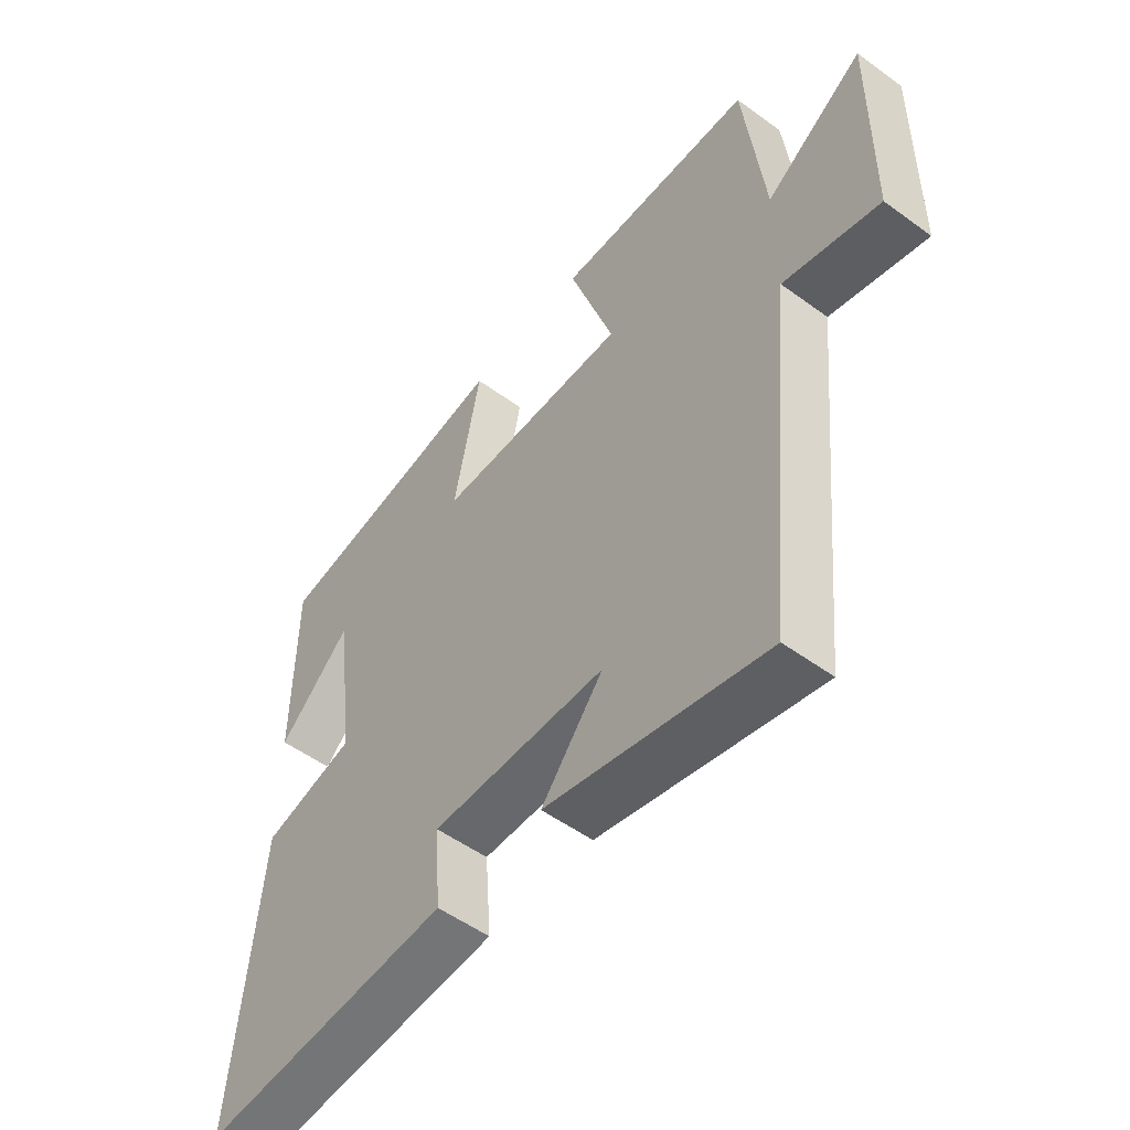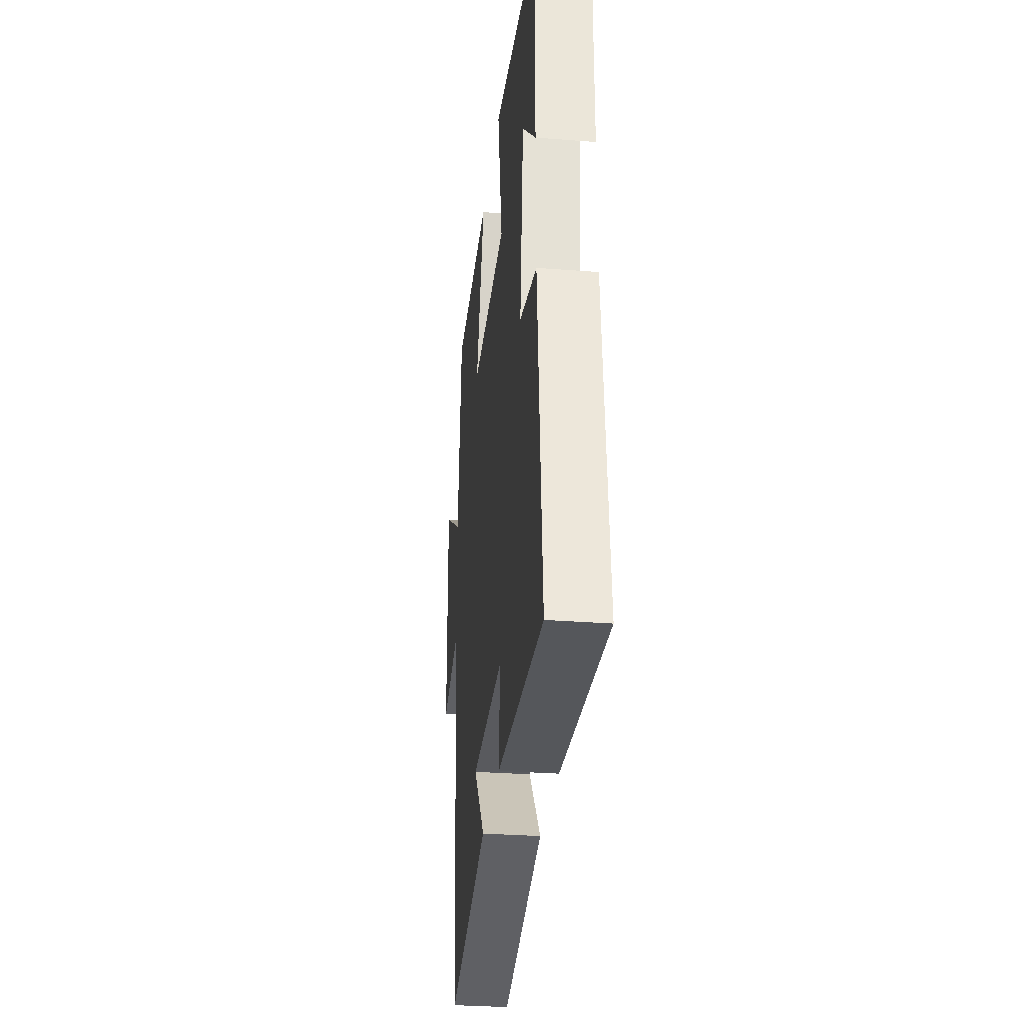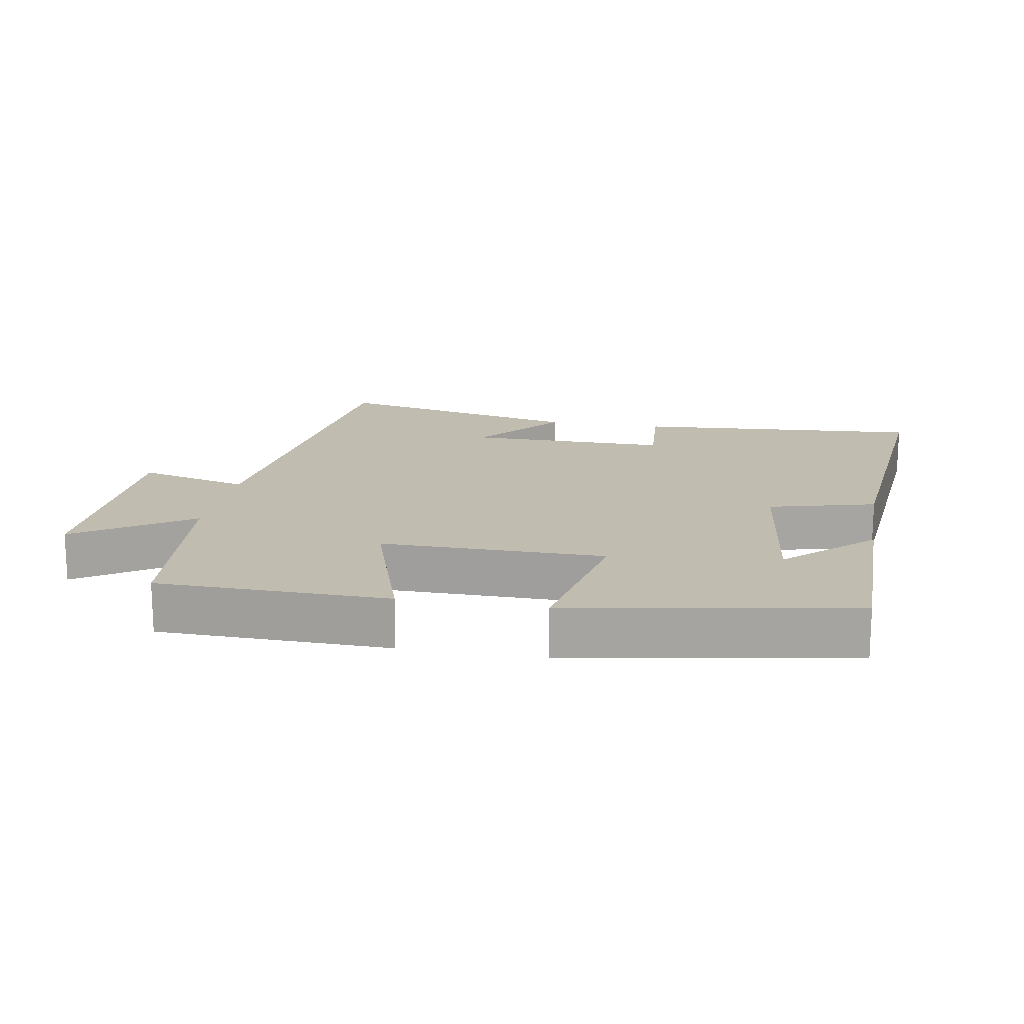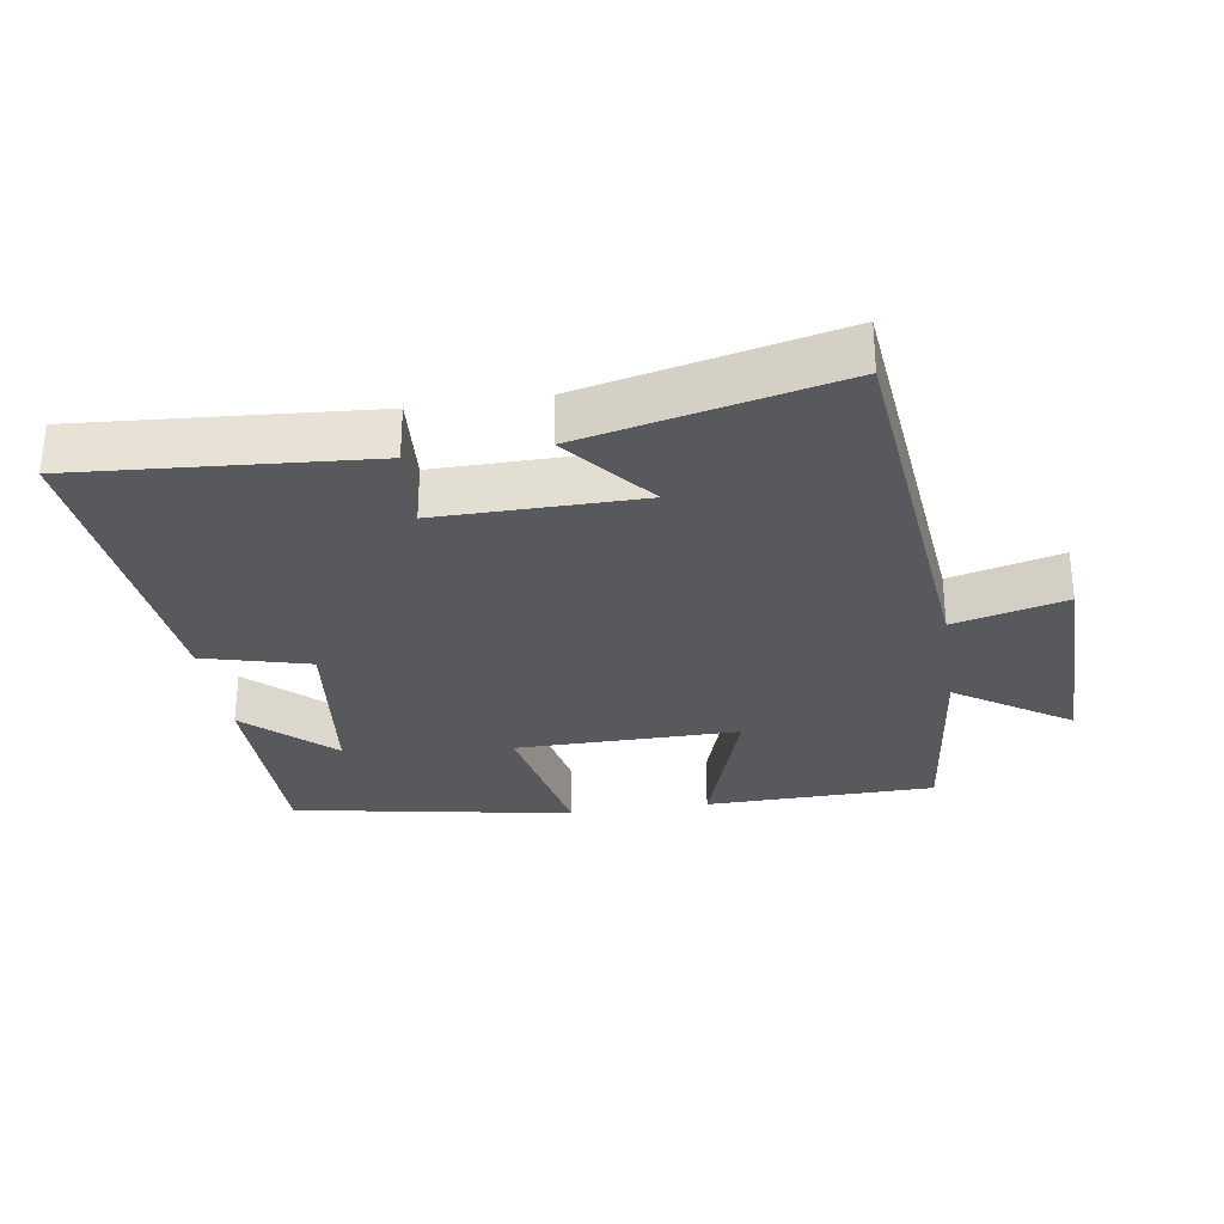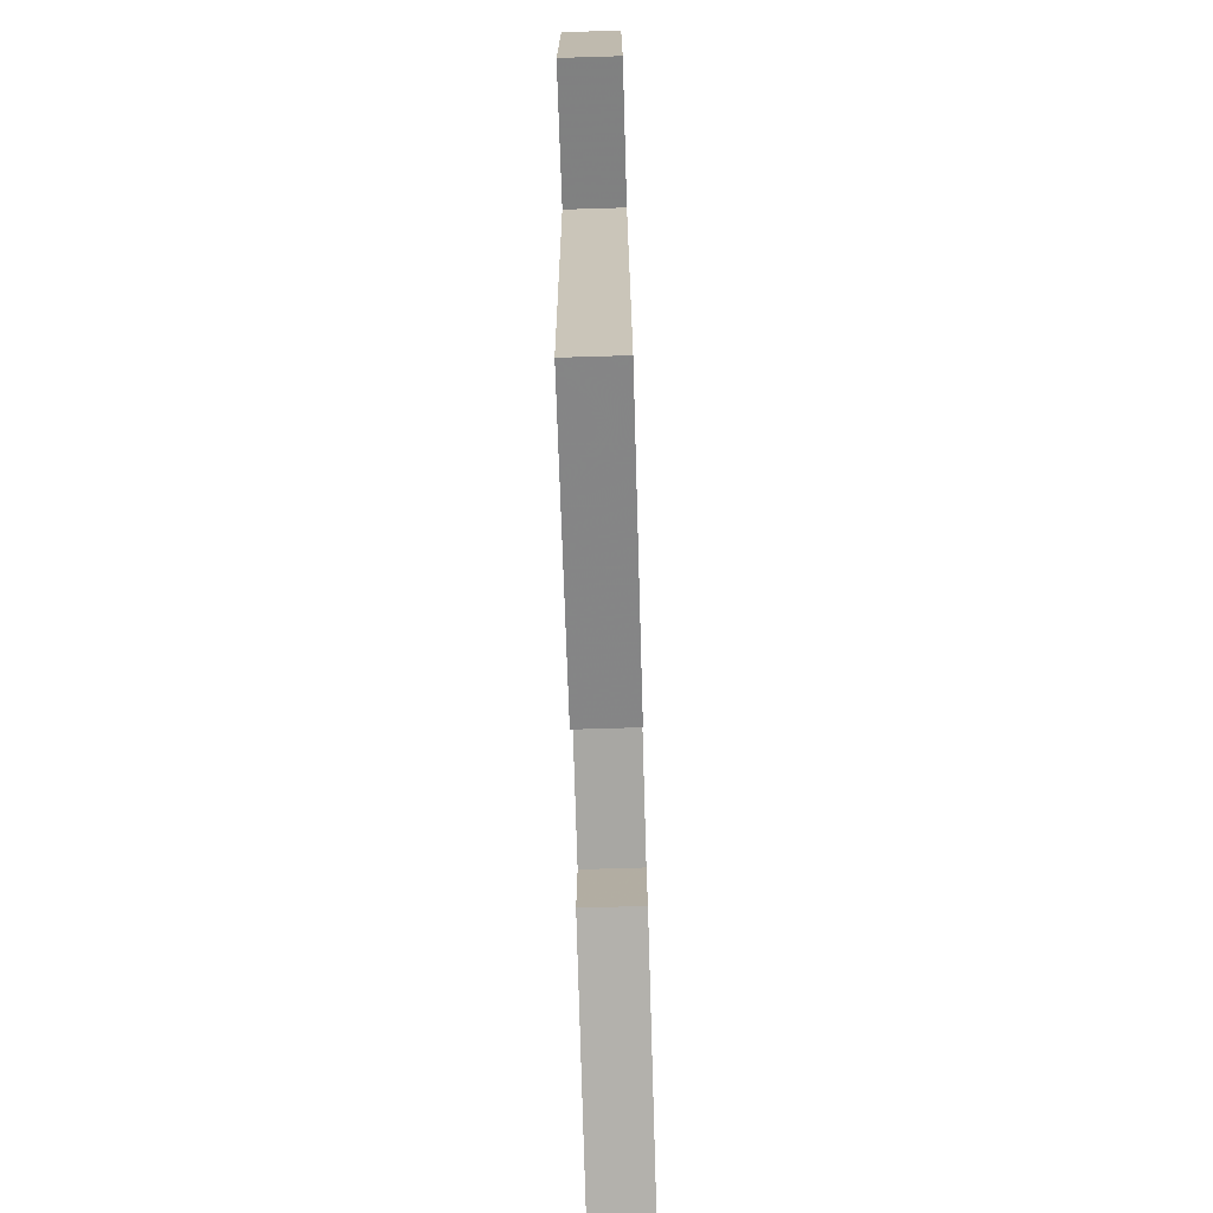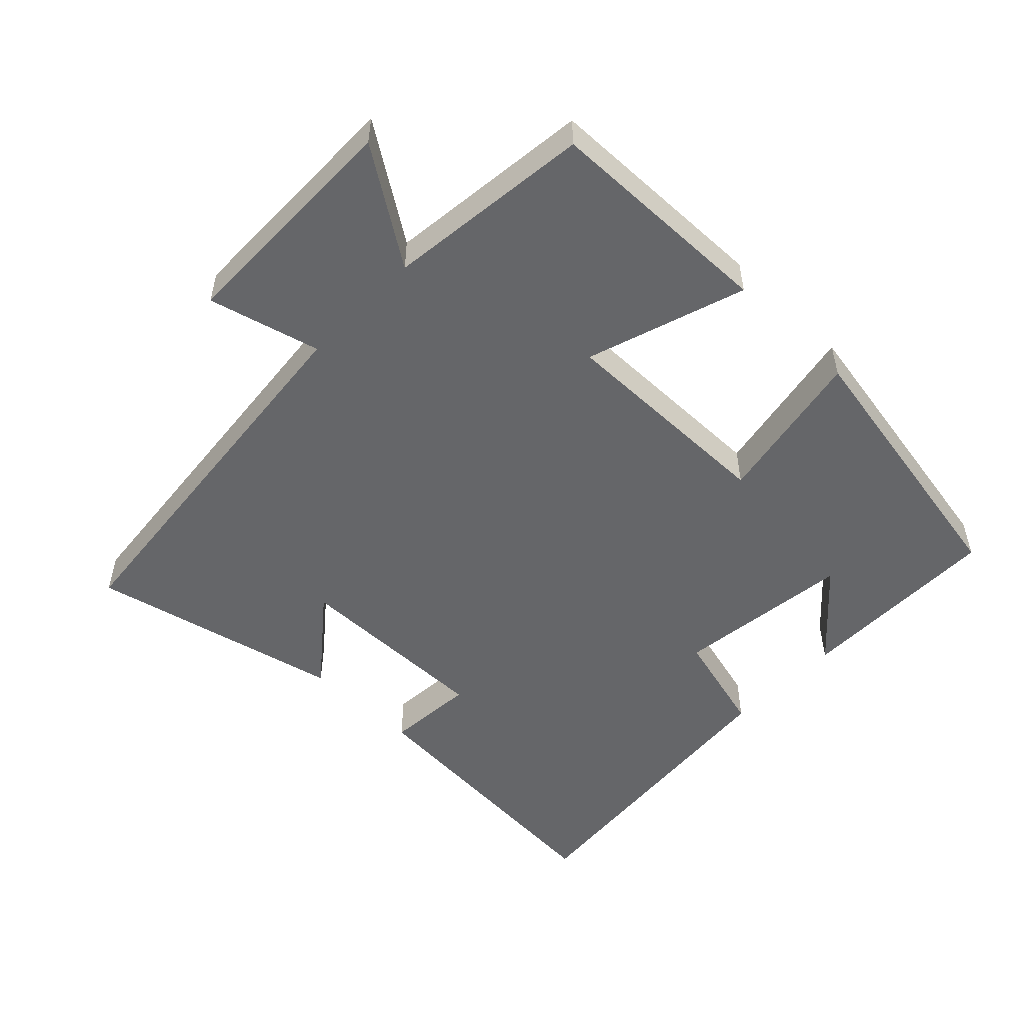
<metadata>
{"format":"obj","ext":"obj","renderer":"f3d","projection":"perspective","resolution":1024,"background":"white","views":[{"elev":-52.8,"azim":-128.1,"up":"+Z"},{"elev":-31.0,"azim":83.7,"up":"+Z"},{"elev":16.5,"azim":10.1,"up":"+Y"},{"elev":-29.6,"azim":-171.2,"up":"+Y"},{"elev":-74.8,"azim":-88.3,"up":"+Z"},{"elev":-51.8,"azim":-44.0,"up":"+Y"}]}
</metadata>
<code>
v 0.499 0.07 0.425
v 0.5 0.07 0.12
v 0.375 0.07 0.238
v 0.343 0.07 -0.024
v 0.5 0.07 -0.066
v 0.542 0.07 -0.532
v 0.115 0.07 -0.5
v 0.125 0.07 -0.367
v -0.173 0.07 -0.369
v -0.067 0.07 -0.5
v -0.442 0.07 -0.586
v -0.5 0.07 -0.003
v -0.665 0.07 -0.046
v -0.669 0.07 0.302
v -0.5 0.07 0.189
v -0.466 0.07 0.494
v -0.125 0.07 0.5
v -0.202 0.07 0.265
v 0.128 0.07 0.267
v 0.083 0.07 0.5
v 0.499 0 0.425
v 0.5 0 0.12
v 0.375 0 0.238
v 0.343 0 -0.024
v 0.5 0 -0.066
v 0.542 0 -0.532
v 0.115 0 -0.5
v 0.125 0 -0.367
v -0.173 0 -0.369
v -0.067 0 -0.5
v -0.442 0 -0.586
v -0.5 0 -0.003
v -0.665 0 -0.046
v -0.669 0 0.302
v -0.5 0 0.189
v -0.466 0 0.494
v -0.125 0 0.5
v -0.202 0 0.265
v 0.128 0 0.267
v 0.083 0 0.5
f 19 20 1
f 15 16 17 18
f 15 18 19
f 12 13 14 15
f 12 15 19
f 9 10 11 12
f 8 9 12 19
f 6 7 8
f 5 6 8
f 4 5 8
f 3 4 8 19
f 1 2 3
f 1 3 19
f 21 40 39
f 38 37 36 35
f 39 38 35
f 35 34 33 32
f 39 35 32
f 32 31 30 29
f 39 32 29 28
f 28 27 26
f 28 26 25
f 28 25 24
f 39 28 24 23
f 23 22 21
f 39 23 21
f 1 21 22 2
f 2 22 23 3
f 3 23 24 4
f 4 24 25 5
f 5 25 26 6
f 6 26 27 7
f 7 27 28 8
f 8 28 29 9
f 9 29 30 10
f 10 30 31 11
f 11 31 32 12
f 12 32 33 13
f 13 33 34 14
f 14 34 35 15
f 15 35 36 16
f 16 36 37 17
f 17 37 38 18
f 18 38 39 19
f 19 39 40 20
f 20 40 21 1

</code>
